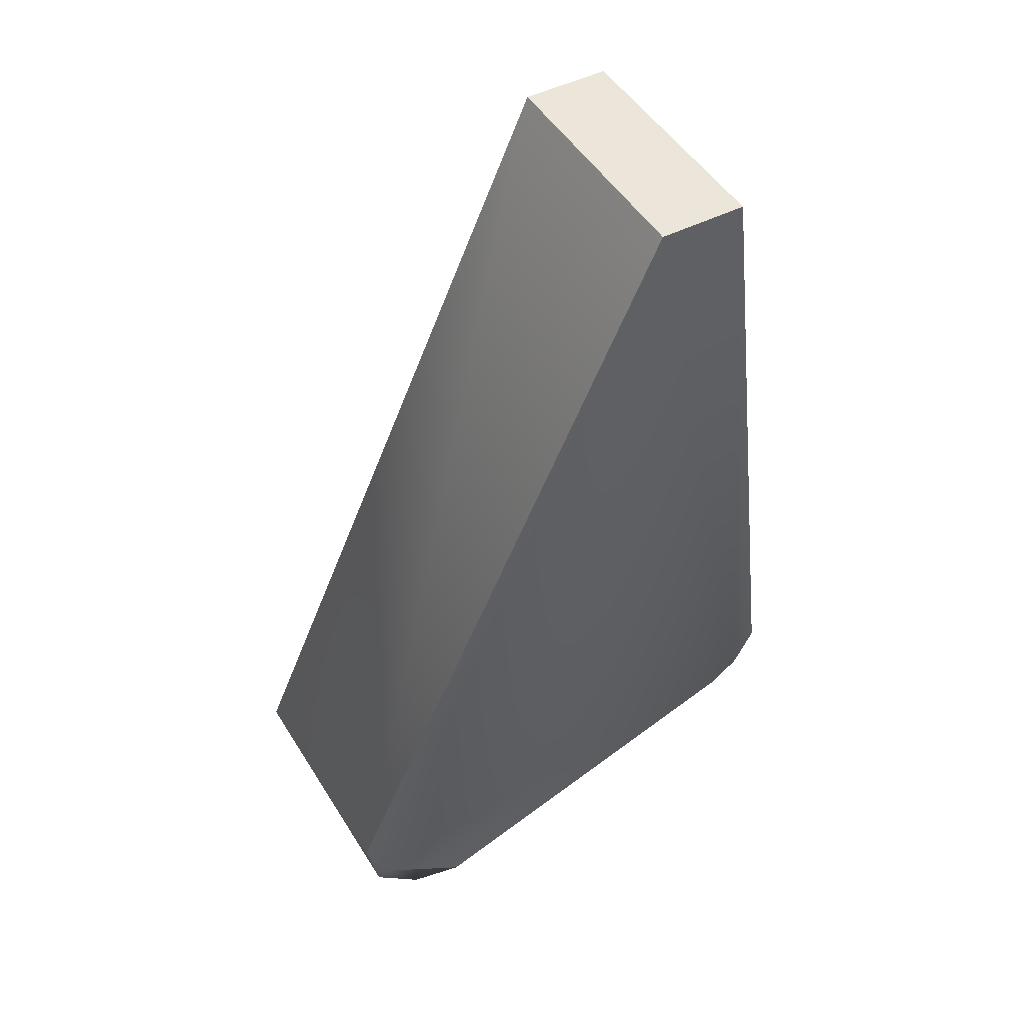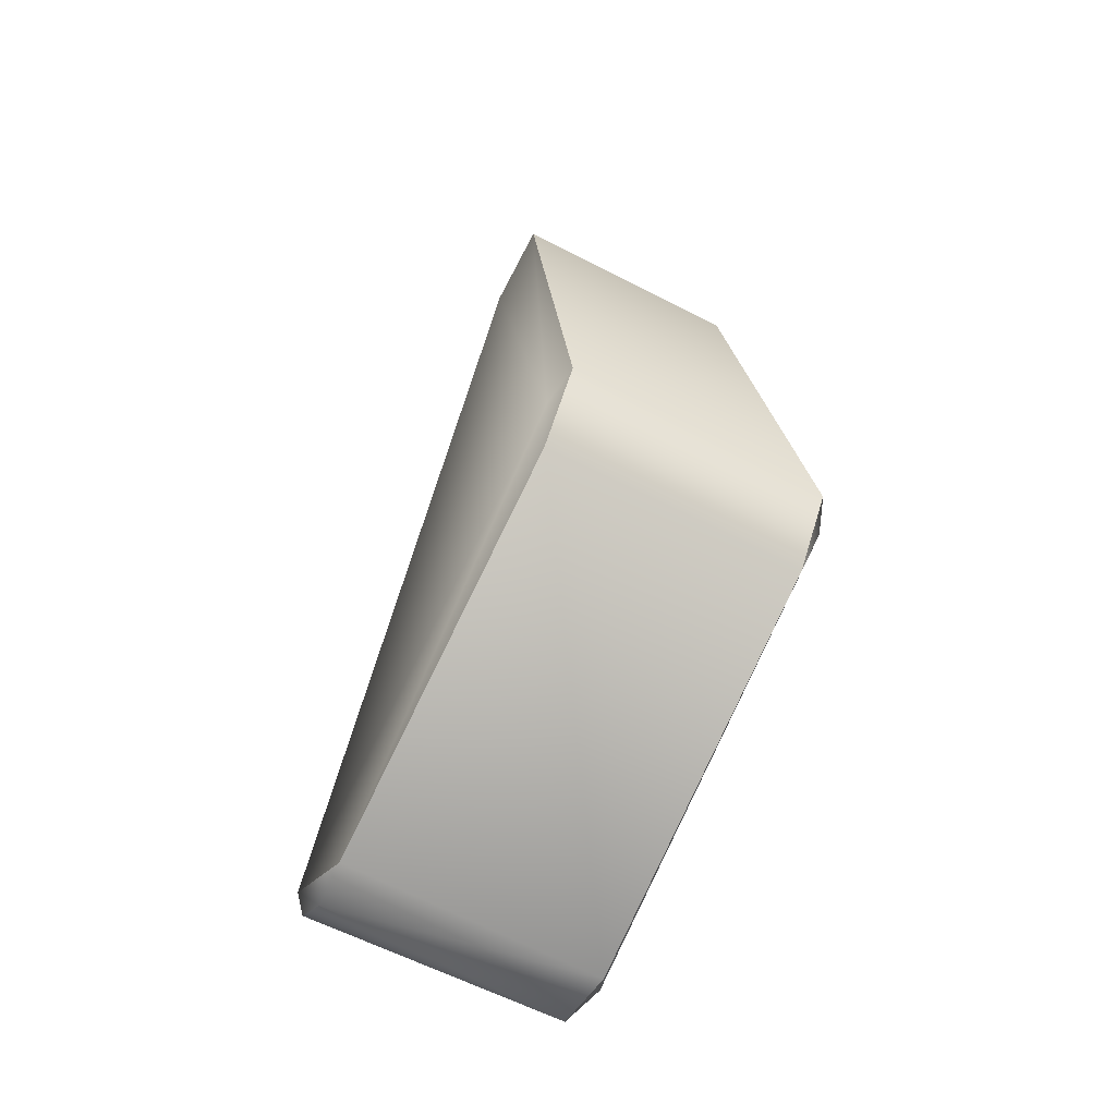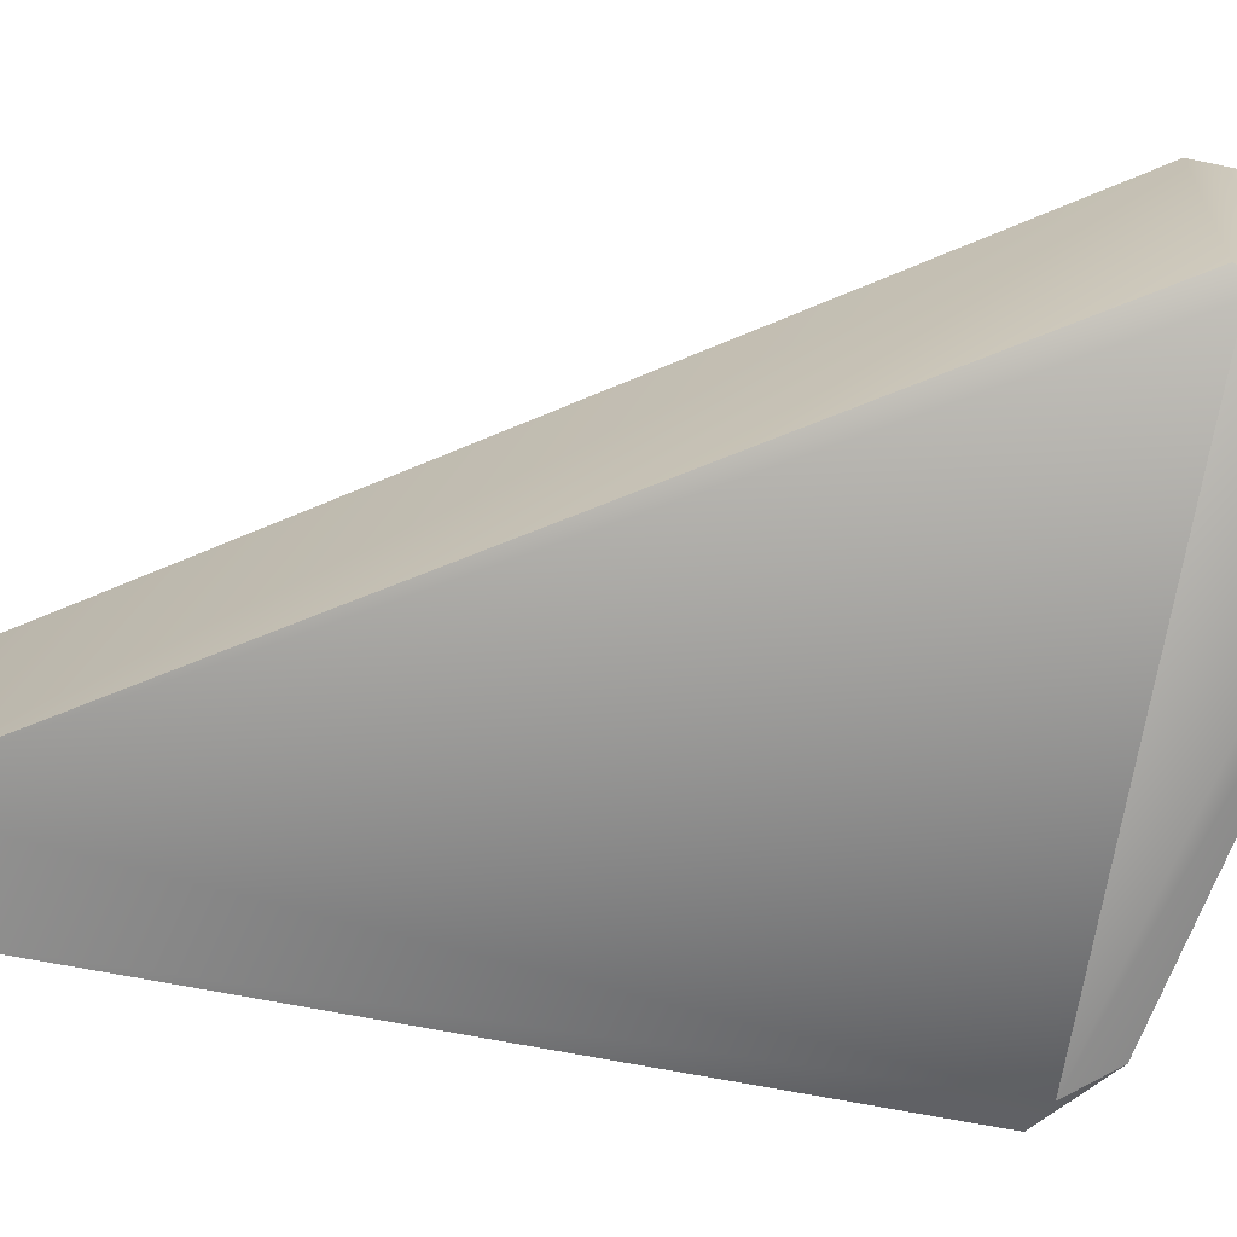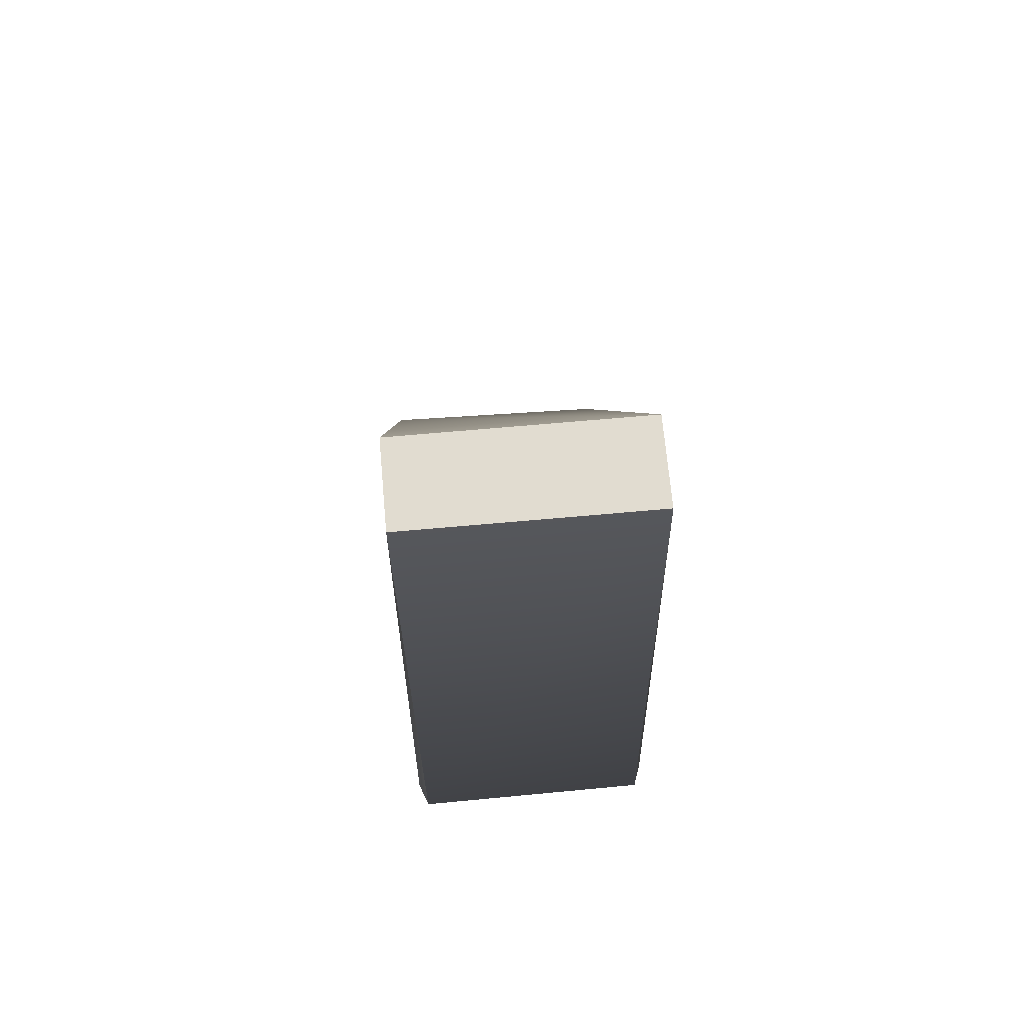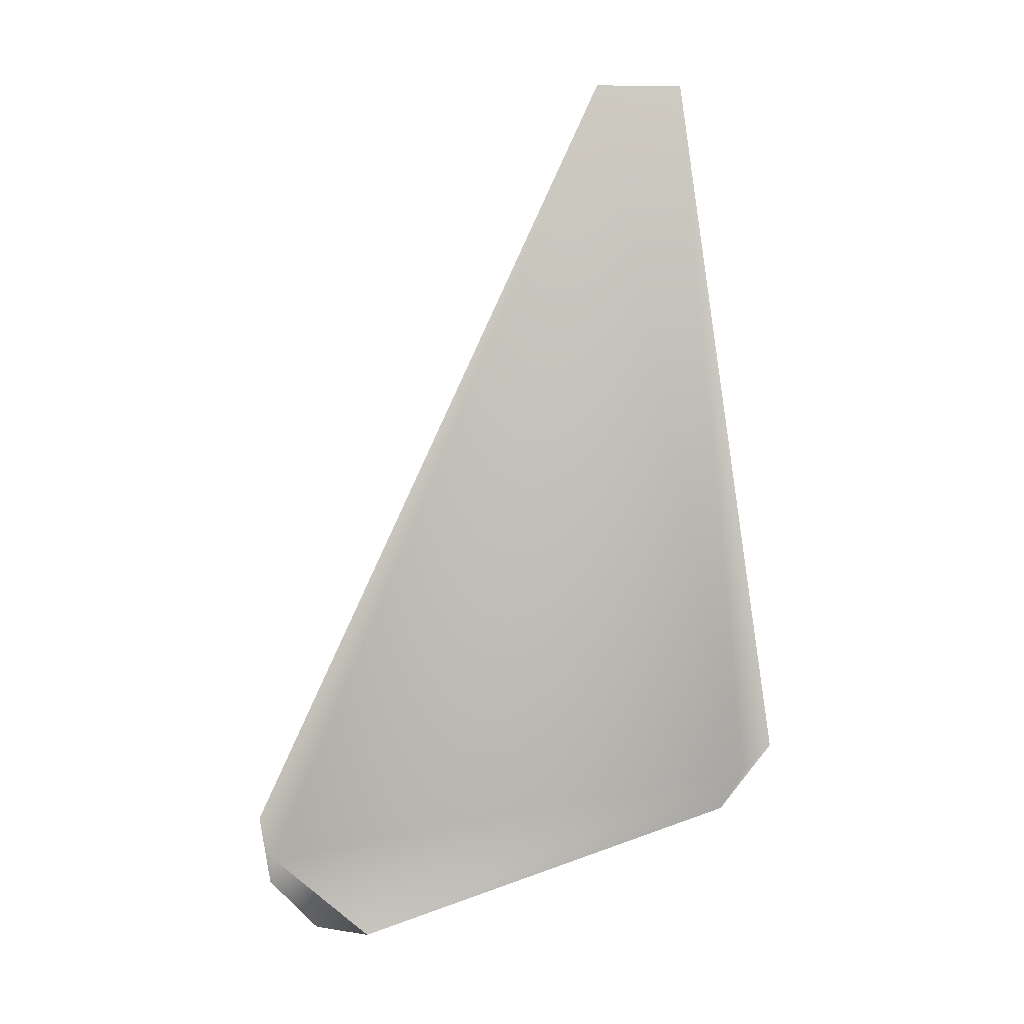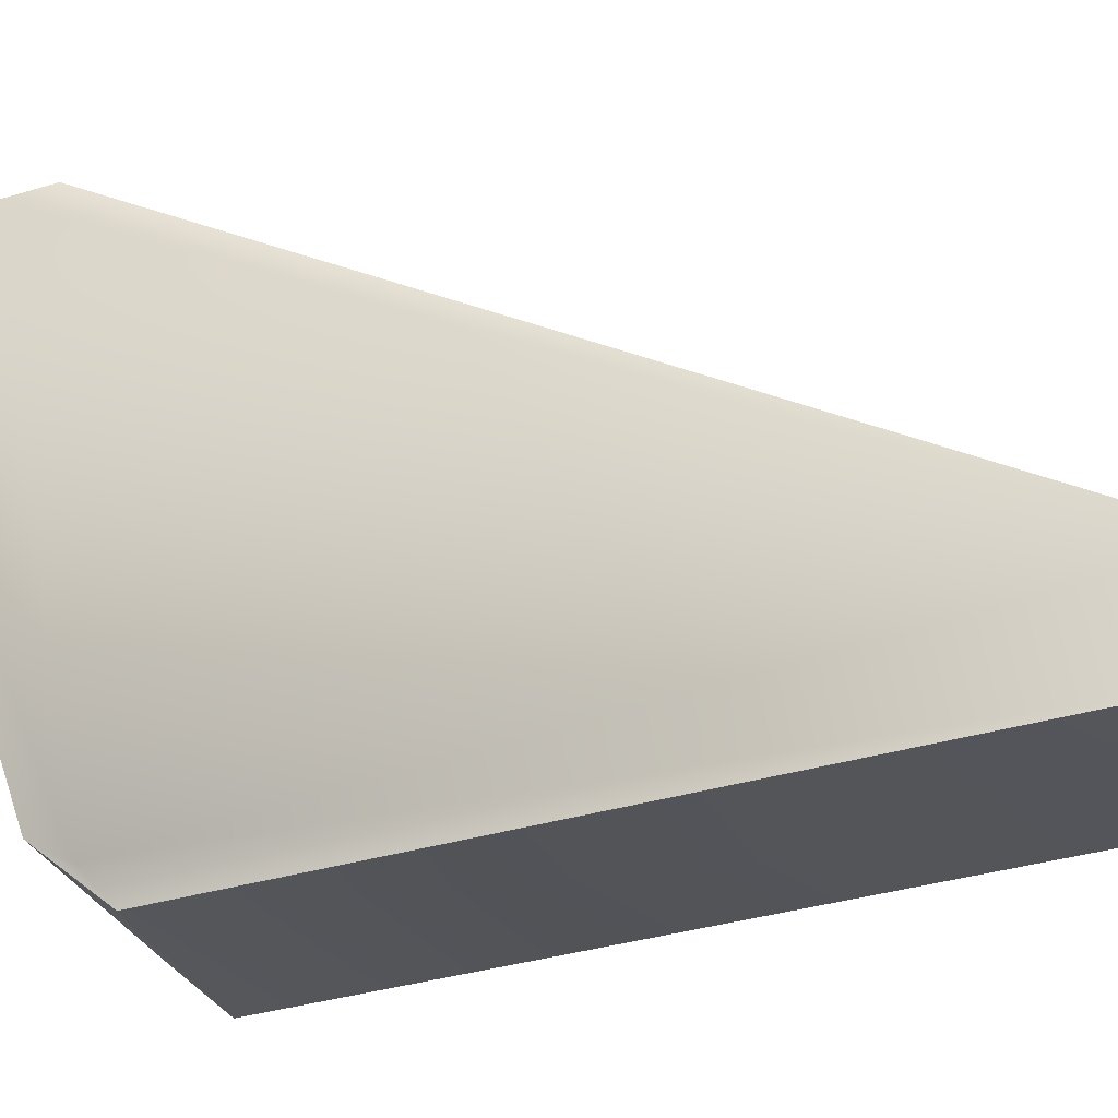
<metadata>
{"format":"obj","ext":"obj","renderer":"f3d","projection":"perspective","resolution":1024,"background":"white","views":[{"elev":48.1,"azim":-119.7,"up":"+Z"},{"elev":-65.1,"azim":-27.3,"up":"+Z"},{"elev":21.1,"azim":97.4,"up":"+Y"},{"elev":69.4,"azim":-5.1,"up":"+Z"},{"elev":-2.9,"azim":-91.0,"up":"+Z"},{"elev":-24.7,"azim":-77.0,"up":"+Y"}]}
</metadata>
<code>
o node_shape0.002
v -7 -13.9 44.51
v -7 -18.9 44.51
v 7.005 6.207 -0.2981
v 7 -13.9 44.51
v 7 -18.9 44.51
v 7.547 -22.34 3.67
v 7 -23.87 4.652
v -6.997 -21.1 1.372
v -7.255 -0.3211 -5.928
v 7.005 -0.2301 -6.117
v 7.001 -21.07 1.37
v -6.999 6.038 0.8206
v -7.532 5.159 -1.473
v 7.503 1.071 -5.187
v -7.53 -22.36 3.578
v -6.991 -24.03 5.064
v -6.999 2.649 -5.488
v 7.521 5.213 -0.7382
v -7.005 5.37 -2.882
v 7.007 3.876 -4.748
f 1 15 2
f 18 3 4
f 5 6 4
f 6 5 7
f 8 15 9
f 6 18 4
f 10 6 11
f 12 13 1
f 13 15 1
f 2 15 16
f 16 15 8
f 14 6 10
f 6 7 11
f 17 9 13
f 13 19 17
f 20 3 18
f 14 10 20
f 13 12 19
f 14 20 18
f 2 5 1
f 1 5 4
f 16 5 2
f 5 16 7
f 12 1 4
f 3 12 4
f 9 10 8
f 8 10 11
f 7 8 11
f 8 7 16
f 13 9 15
f 20 19 3
f 17 10 9
f 17 20 10
f 6 14 18
f 3 19 12
f 19 20 17

</code>
